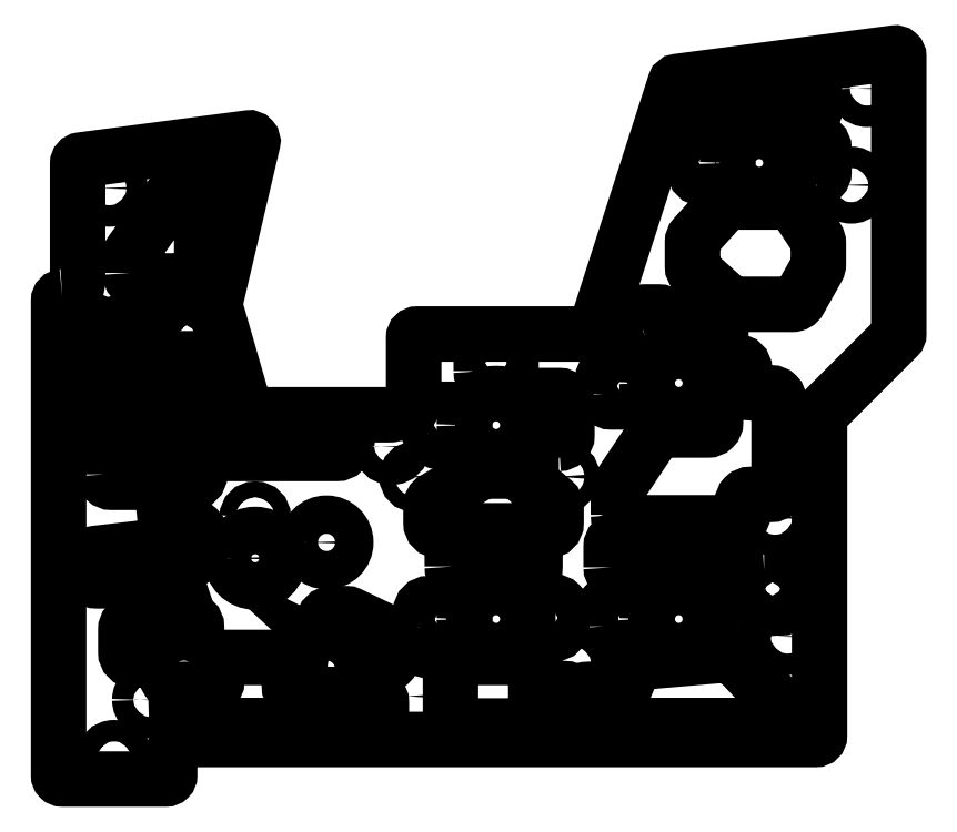
<metadata>
{"format":"dxf","ext":"dxf","renderer":"ezdxf+matplotlib","layout":"modelspace","background":"white","min_lineweight":24,"dpi":150}
</metadata>
<code>
0
SECTION
2
ENTITIES
0
LWPOLYLINE
8
0
90
33
70
1
43
0
10
0.02903
20
3.493
42
0.4048
10
0.15
20
3.618
10
0.15
20
4.543
42
-0.3764
10
0.1761
20
4.573
10
1.497
20
4.747
42
-0.5244
10
1.53
20
4.71
10
1.242
20
3.481
42
0.1284
10
1.244
20
3.38
10
1.438
20
2.707
42
0.3342
10
1.631
20
2.563
10
2.6
20
2.563
42
0.4142
10
2.8
20
2.763
10
2.8
20
3.17
42
-0.4142
10
2.83
20
3.2
10
4.079
20
3.2
42
0.3258
10
4.27
20
3.339
10
4.859
20
5.172
42
-0.2899
10
4.884
20
5.193
10
6.591
20
5.418
42
-0.4531
10
6.625
20
5.388
10
6.625
20
3.201
42
-0.1989
10
6.616
20
3.18
10
6.059
20
2.622
42
0.1989
10
6
20
2.481
10
6
20
0.03
42
-0.4142
10
5.97
20
9.576e-07
10
1.075
20
2.578e-07
42
0.4142
10
0.875
20
-0.2
10
0.875
20
-0.2825
42
-0.4142
10
0.845
20
-0.3125
10
0.03
20
-0.3125
42
-0.4142
10
-2.096e-07
20
-0.2825
10
-7.699e-07
20
3.463
42
-0.4048
0
LWPOLYLINE
8
0
90
14
70
1
43
0
10
5.529
20
4.842
42
0.07357
10
5.547
20
4.842
10
5.906
20
4.901
42
0.3678
10
5.958
20
4.962
10
5.958
20
5.123
42
0.3931
10
5.9
20
5.185
10
5.763
20
5.195
42
0.1189
10
5.734
20
5.19
10
5.54
20
5.108
42
-0.1189
10
5.511
20
5.103
10
5.194
20
5.126
42
0.4357
10
5.127
20
5.064
10
5.127
20
4.95
42
0.3759
10
5.182
20
4.888
0
LWPOLYLINE
8
0
90
8
70
1
43
0
10
5.972
20
4.42
42
0.415
10
6.035
20
4.482
10
6.035
20
4.662
42
0.4142
10
5.972
20
4.724
10
5.867
20
4.724
42
0.4142
10
5.804
20
4.662
10
5.804
20
4.482
42
0.4134
10
5.866
20
4.42
0
LWPOLYLINE
8
0
90
14
70
1
43
0
10
2.139
20
0.704
10
2.127
20
0.7101
42
-0.2887
10
2.091
20
0.7664
10
2.091
20
0.9303
42
-0.4142
10
2.154
20
0.9928
10
2.268
20
0.9928
42
-0.1121
10
2.295
20
0.9866
10
2.596
20
0.8429
42
-0.2972
10
2.631
20
0.7846
10
2.627
20
0.6435
42
-0.4142
10
2.562
20
0.583
10
2.393
20
0.5882
42
-0.1042
10
2.368
20
0.5943
10
2.212
20
0.6693
42
-7.393
0
LWPOLYLINE
8
0
90
16
70
1
43
0
10
2.482
20
0.11
42
0.4142
10
2.544
20
0.1725
10
2.544
20
0.2932
42
0.4142
10
2.482
20
0.3557
10
1.882
20
0.3557
42
-0.4142
10
1.82
20
0.4182
10
1.82
20
0.5846
42
0.4142
10
1.757
20
0.6471
10
1.309
20
0.6471
42
0.4142
10
1.246
20
0.5846
10
1.246
20
0.4581
42
-0.4142
10
1.184
20
0.3956
10
0.9881
20
0.3956
42
0.4236
10
0.9256
20
0.3311
10
0.9307
20
0.1705
42
0.4049
10
0.9932
20
0.11
0
LWPOLYLINE
8
0
90
8
70
1
43
0
10
0.4966
20
2.775
42
0.4142
10
0.5591
20
2.713
10
1.155
20
2.713
42
0.4142
10
1.218
20
2.775
10
1.218
20
2.943
42
0.4142
10
1.155
20
3.005
10
0.5591
20
3.005
42
0.4142
10
0.4966
20
2.943
0
LWPOLYLINE
8
0
90
8
70
1
43
0
10
0.4756
20
3.126
42
0.4142
10
0.5381
20
3.064
10
0.674
20
3.064
42
0.4142
10
0.7365
20
3.126
10
0.7365
20
3.249
42
0.4142
10
0.674
20
3.311
10
0.5381
20
3.311
42
0.4142
10
0.4756
20
3.249
0
LWPOLYLINE
8
0
90
14
70
1
43
0
10
0.5631
20
3.682
42
0.4142
10
0.6256
20
3.619
10
1.066
20
3.619
42
0.4142
10
1.129
20
3.682
10
1.129
20
4.081
42
-0.2154
10
1.15
20
4.128
10
1.234
20
4.201
42
0.2154
10
1.255
20
4.248
10
1.255
20
4.366
42
0.4142
10
1.192
20
4.428
10
1.02
20
4.428
42
0.2425
10
0.9694
20
4.402
10
0.5747
20
3.848
42
0.156
10
0.5631
20
3.812
0
LWPOLYLINE
8
0
90
8
70
1
43
0
10
0.4724
20
2.44
42
0.4142
10
0.5349
20
2.377
10
1.087
20
2.377
42
0.4142
10
1.149
20
2.44
10
1.149
20
2.616
42
0.4142
10
1.087
20
2.679
10
0.5349
20
2.679
42
0.4142
10
0.4724
20
2.616
0
LWPOLYLINE
8
0
90
8
70
1
43
0
10
3.104
20
1.365
42
0.4142
10
3.167
20
1.303
10
3.694
20
1.303
42
0.4142
10
3.756
20
1.365
10
3.756
20
1.464
42
0.4142
10
3.694
20
1.527
10
3.167
20
1.527
42
0.4142
10
3.104
20
1.464
0
LWPOLYLINE
8
0
90
12
70
1
43
0
10
3.637
20
2.103
42
0.178
10
3.596
20
2.118
10
3.357
20
2.118
42
0.1351
10
3.325
20
2.109
10
2.967
20
1.895
42
0.2644
10
2.936
20
1.842
10
2.936
20
1.71
42
0.4142
10
2.999
20
1.648
10
3.86
20
1.648
42
0.4142
10
3.923
20
1.71
10
3.923
20
1.831
42
0.22
10
3.901
20
1.878
0
LWPOLYLINE
8
0
90
8
70
1
43
0
10
2.857
20
0.8833
42
0.4142
10
2.919
20
0.8208
10
3.104
20
0.8208
42
0.4142
10
3.167
20
0.8833
10
3.167
20
1.009
42
0.4142
10
3.104
20
1.072
10
2.919
20
1.072
42
0.4142
10
2.857
20
1.009
0
LWPOLYLINE
8
0
90
8
70
1
43
0
10
4.294
20
0.8919
42
0.4142
10
4.357
20
0.8294
10
4.549
20
0.8294
42
0.4142
10
4.612
20
0.8919
10
4.612
20
1.018
42
0.4142
10
4.549
20
1.08
10
4.357
20
1.08
42
0.4142
10
4.294
20
1.018
0
LWPOLYLINE
8
0
90
16
70
1
43
0
10
5.282
20
3.451
42
0.1852
10
5.326
20
3.434
10
5.784
20
3.434
42
0.2712
10
5.841
20
3.468
10
5.983
20
3.719
42
0.1286
10
5.991
20
3.751
10
5.991
20
3.917
42
0.1466
10
5.98
20
3.953
10
5.809
20
4.212
42
0.2523
10
5.755
20
4.242
10
5.291
20
4.242
42
0.2127
10
5.242
20
4.22
10
5.016
20
3.968
42
0.1852
10
4.999
20
3.924
10
4.999
20
3.735
42
0.2127
10
5.02
20
3.686
0
LWPOLYLINE
8
0
90
8
70
1
43
0
10
4.728
20
3.064
42
0.415
10
4.791
20
3.127
10
4.791
20
3.311
42
0.4142
10
4.729
20
3.374
10
4.623
20
3.374
42
0.4142
10
4.561
20
3.311
10
4.561
20
3.127
42
0.4134
10
4.623
20
3.064
0
LWPOLYLINE
8
0
90
8
70
1
43
0
10
1.255
20
2.319
42
0.4142
10
1.317
20
2.257
10
2.194
20
2.257
42
0.4142
10
2.257
20
2.319
10
2.257
20
2.442
42
0.4142
10
2.194
20
2.504
10
1.317
20
2.504
42
0.4142
10
1.255
20
2.442
0
LWPOLYLINE
8
0
90
8
70
1
43
0
10
3.333
20
2.907
42
0.4142
10
3.395
20
2.845
10
3.505
20
2.845
42
0.4142
10
3.567
20
2.907
10
3.567
20
3.033
42
0.4142
10
3.505
20
3.096
10
3.395
20
3.096
42
0.4142
10
3.333
20
3.033
0
LWPOLYLINE
8
0
90
8
70
1
43
0
10
2.927
20
2.418
42
0.4142
10
2.989
20
2.355
10
3.099
20
2.355
42
0.4142
10
3.161
20
2.418
10
3.161
20
2.543
42
0.4142
10
3.099
20
2.606
10
2.989
20
2.606
42
0.4142
10
2.927
20
2.543
0
LWPOLYLINE
8
0
90
22
70
1
43
0
10
4.414
20
1.773
42
0.4142
10
4.476
20
1.71
10
5.33
20
1.71
42
0.4142
10
5.392
20
1.773
10
5.392
20
1.871
42
-0.4142
10
5.455
20
1.933
10
5.618
20
1.933
42
0.4142
10
5.681
20
1.996
10
5.681
20
2.673
42
0.4142
10
5.618
20
2.735
10
5.47
20
2.735
42
-0.4142
10
5.408
20
2.798
10
5.408
20
2.92
42
0.4142
10
5.345
20
2.983
10
5.243
20
2.983
42
0.4142
10
5.18
20
2.92
10
5.18
20
2.505
42
-0.4142
10
5.118
20
2.442
10
4.75
20
2.442
42
0.2505
10
4.698
20
2.414
10
4.424
20
2.005
42
0.1483
10
4.414
20
1.97
0
LWPOLYLINE
8
0
90
8
70
1
43
0
10
5.159
20
3.062
42
0.415
10
5.222
20
3.124
10
5.222
20
3.309
42
0.4142
10
5.159
20
3.372
10
5.043
20
3.372
42
0.4142
10
4.98
20
3.309
10
4.98
20
3.125
42
0.4134
10
5.043
20
3.062
0
LWPOLYLINE
8
0
90
8
70
1
43
0
10
4.294
20
2.726
42
0.4142
10
4.357
20
2.664
10
4.542
20
2.664
42
0.4142
10
4.604
20
2.726
10
4.604
20
2.852
42
0.4142
10
4.542
20
2.915
10
4.357
20
2.915
42
0.4142
10
4.294
20
2.852
0
LWPOLYLINE
8
0
90
8
70
1
43
0
10
3.734
20
0.897
42
0.4142
10
3.796
20
0.8345
10
3.906
20
0.8345
42
0.4142
10
3.968
20
0.897
10
3.968
20
1.023
42
0.4142
10
3.906
20
1.085
10
3.796
20
1.085
42
0.4142
10
3.734
20
1.023
0
LWPOLYLINE
8
0
90
8
70
1
43
0
10
3.091
20
0.2066
42
0.4142
10
3.191
20
0.1066
10
3.664
20
0.1066
42
0.4142
10
3.764
20
0.2066
10
3.764
20
0.5471
42
0.4142
10
3.664
20
0.6471
10
3.191
20
0.6471
42
0.4142
10
3.091
20
0.5471
0
LWPOLYLINE
8
0
90
8
70
1
43
0
10
4.357
20
1.358
42
0.4142
10
4.419
20
1.296
10
5.245
20
1.296
42
0.4142
10
5.308
20
1.358
10
5.308
20
1.522
42
0.4142
10
5.245
20
1.584
10
4.419
20
1.584
42
0.4142
10
4.357
20
1.522
0
LWPOLYLINE
8
0
90
8
70
1
43
0
10
5.173
20
0.8846
42
0.4142
10
5.236
20
0.8221
10
5.345
20
0.8221
42
0.4142
10
5.408
20
0.8846
10
5.408
20
1.011
42
0.4142
10
5.345
20
1.073
10
5.236
20
1.073
42
0.4142
10
5.173
20
1.011
0
LWPOLYLINE
8
0
90
8
70
1
43
0
10
0.355
20
2.092
42
0.4142
10
0.4175
20
2.029
10
1.049
20
2.029
42
0.4142
10
1.112
20
2.092
10
1.112
20
2.214
42
0.4142
10
1.049
20
2.277
10
0.4175
20
2.277
42
0.4142
10
0.355
20
2.214
0
LWPOLYLINE
8
0
90
8
70
1
43
0
10
0.3378
20
3.236
42
0.4142
10
0.2753
20
3.298
10
0.153
20
3.298
42
0.4142
10
0.09046
20
3.236
10
0.09046
20
2.426
42
0.4142
10
0.153
20
2.364
10
0.2753
20
2.364
42
0.4142
10
0.3378
20
2.426
0
LWPOLYLINE
8
0
90
8
70
1
43
0
10
0.8803
20
3.13
42
0.4142
10
0.9428
20
3.067
10
1.076
20
3.067
42
0.4142
10
1.138
20
3.13
10
1.138
20
3.252
42
0.4142
10
1.076
20
3.315
10
0.9428
20
3.315
42
0.4142
10
0.8803
20
3.252
0
LWPOLYLINE
8
0
90
15
70
1
43
0
10
0.8954
20
0.6752
10
0.8489
20
0.6752
42
0.1967
10
0.8051
20
0.6572
10
0.7921
20
0.6445
42
-0.1967
10
0.7483
20
0.6265
10
0.5919
20
0.6265
42
-0.4142
10
0.5294
20
0.689
10
0.5294
20
0.8664
42
-0.3643
10
0.5811
20
0.928
10
0.6978
20
0.9484
42
-0.0434
10
0.7086
20
0.9494
10
1.025
20
0.9494
42
-0.4142
10
1.088
20
0.8869
10
1.088
20
0.7377
42
-0.2409
10
1.062
20
0.687
42
-3.332
0
LWPOLYLINE
8
0
90
12
70
1
43
0
10
0.8693
20
1.453
42
0.03134
10
0.8688
20
1.461
42
12.73
10
0.8456
20
1.502
42
0.169
10
0.8068
20
1.516
10
0.7067
20
1.516
42
0.02869
10
0.6996
20
1.515
10
0.2955
20
1.469
42
0.381
10
0.2402
20
1.407
10
0.2402
20
1.314
42
0.4142
10
0.3027
20
1.251
10
0.8068
20
1.251
42
0.4142
10
0.8693
20
1.314
0
LWPOLYLINE
8
0
90
8
70
1
43
0
10
3.945
20
2.337
42
0.415
10
4.008
20
2.399
10
4.008
20
2.651
42
0.4142
10
3.945
20
2.714
10
3.799
20
2.714
42
0.4142
10
3.737
20
2.651
10
3.737
20
2.4
42
0.4134
10
3.799
20
2.337
0
LWPOLYLINE
8
0
90
8
70
1
43
0
10
5.184
20
4.428
42
0.415
10
5.247
20
4.491
10
5.247
20
4.624
42
0.4142
10
5.184
20
4.687
10
5.079
20
4.687
42
0.4142
10
5.016
20
4.624
10
5.016
20
4.491
42
0.4134
10
5.079
20
4.428
0
LWPOLYLINE
8
0
90
16
70
1
43
0
10
4.121
20
0.1725
42
0.4142
10
4.184
20
0.11
10
5.589
20
0.11
42
0.4142
10
5.651
20
0.1725
10
5.651
20
0.2848
42
0.1902
10
5.634
20
0.3275
10
5.375
20
0.6047
42
0.08779
10
5.358
20
0.6178
10
5.276
20
0.6591
42
0.1397
10
5.242
20
0.6657
10
4.538
20
0.6046
42
0.3891
10
4.481
20
0.5424
10
4.481
20
0.4581
42
-0.4142
10
4.418
20
0.3956
10
4.184
20
0.3956
42
0.4142
10
4.121
20
0.3331
0
CIRCLE
8
0
10
-6.375
20
5.137
30
-4.371e-17
40
0.08475
210
0
220
0
230
-1
0
CIRCLE
8
0
10
-2.808
20
0.3411
30
-4.371e-17
40
0.05984
210
0
220
0
230
-1
0
CIRCLE
8
0
10
-3.989
20
2.073
30
-4.371e-17
40
0.05984
210
0
220
0
230
-1
0
CIRCLE
8
0
10
-2.808
20
2.073
30
-4.371e-17
40
0.05984
210
0
220
0
230
-1
0
CIRCLE
8
0
10
-3.989
20
0.3411
30
-4.371e-17
40
0.05984
210
0
220
0
230
-1
0
CIRCLE
8
0
10
-1.55
20
1.755
30
-2.185e-17
40
0.0625
210
0
220
0
230
-1
0
CIRCLE
8
0
10
-2.112
20
1.555
30
0
40
0.1514
210
0
220
0
230
-1
0
CIRCLE
8
0
10
-1.55
20
1.43
30
0
40
0.1875
210
0
220
0
230
-1
0
CIRCLE
8
0
10
-4.89
20
3.188
30
0
40
0.0625
210
0
220
0
230
-1
0
CIRCLE
8
0
10
-4.89
20
0.95
30
0
40
0.25
210
0
220
0
230
-1
0
CIRCLE
8
0
10
-3.45
20
0.95
30
0
40
0.25
210
0
220
0
230
-1
0
CIRCLE
8
0
10
-3.45
20
2.48
30
0
40
0.25
210
0
220
0
230
-1
0
CIRCLE
8
0
10
-4.89
20
2.813
30
0
40
0.25
210
0
220
0
230
-1
0
CIRCLE
8
0
10
-5.525
20
4.55
30
0
40
0.25
210
0
220
0
230
-1
0
CIRCLE
8
0
10
-0.4375
20
-0.15
30
-4.371e-17
40
0.08475
210
0
220
0
230
-1
0
CIRCLE
8
0
10
-0.725
20
0.3125
30
-4.371e-17
40
0.08475
210
0
220
0
230
-1
0
CIRCLE
8
0
10
-4.062
20
0.6
30
-4.371e-17
40
0.08475
210
0
220
0
230
-1
0
CIRCLE
8
0
10
-5.65
20
1.75
30
-4.371e-17
40
0.08475
210
0
220
0
230
-1
0
CIRCLE
8
0
10
-6.25
20
4.375
30
-4.371e-17
40
0.08475
210
0
220
0
230
-1
0
CIRCLE
8
0
10
-0.725
20
3.415
30
-4.371e-17
40
0.08475
210
0
220
0
230
-1
0
CIRCLE
8
0
10
-2.625
20
2.313
30
-4.371e-17
40
0.08475
210
0
220
0
230
-1
0
CIRCLE
8
0
10
-0.4
20
4.351
30
-4.371e-17
40
0.08475
210
0
220
0
230
-1
0
CIRCLE
8
0
10
-5.75
20
0.8125
30
-4.371e-17
40
0.08475
210
0
220
0
230
-1
0
LWPOLYLINE
8
0
90
8
70
1
43
0
10
5.563
20
1.338
10
5.693
20
1.338
42
-0.4142
10
5.753
20
1.278
10
5.753
20
1.098
42
-0.4142
10
5.693
20
1.038
10
5.563
20
1.038
42
-0.4142
10
5.503
20
1.098
10
5.503
20
1.278
42
-0.4142
0
ENDSEC
0
EOF

</code>
